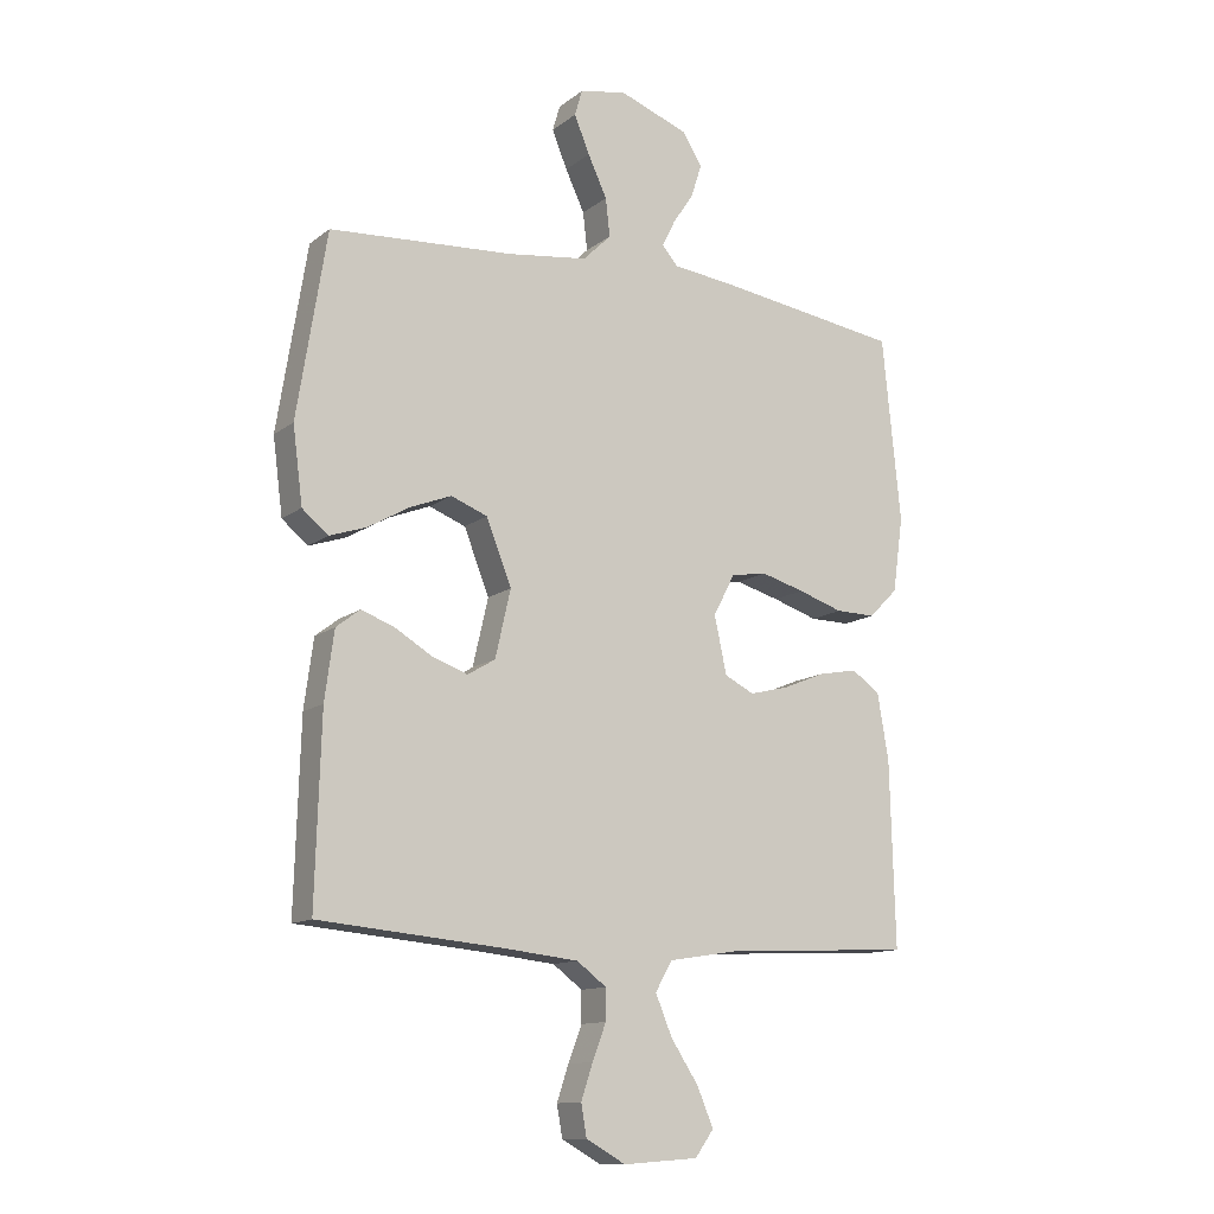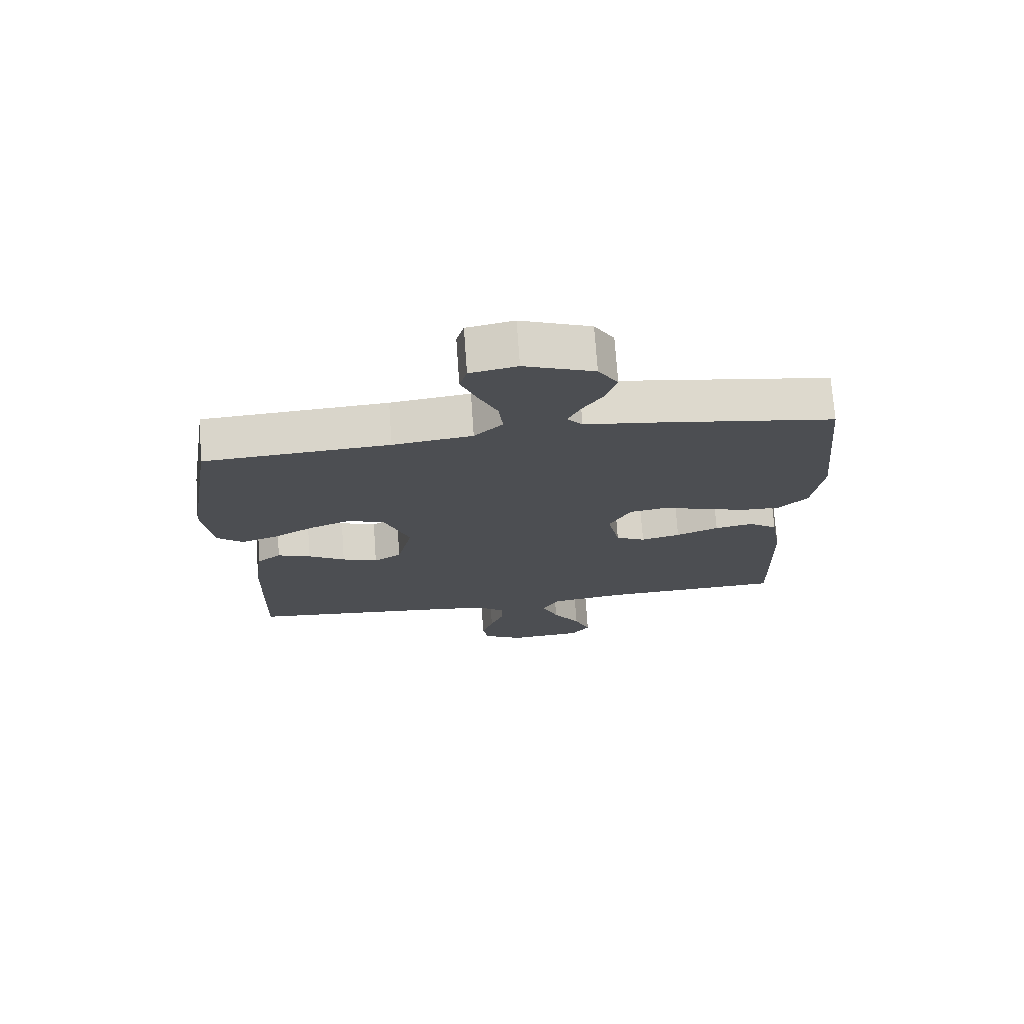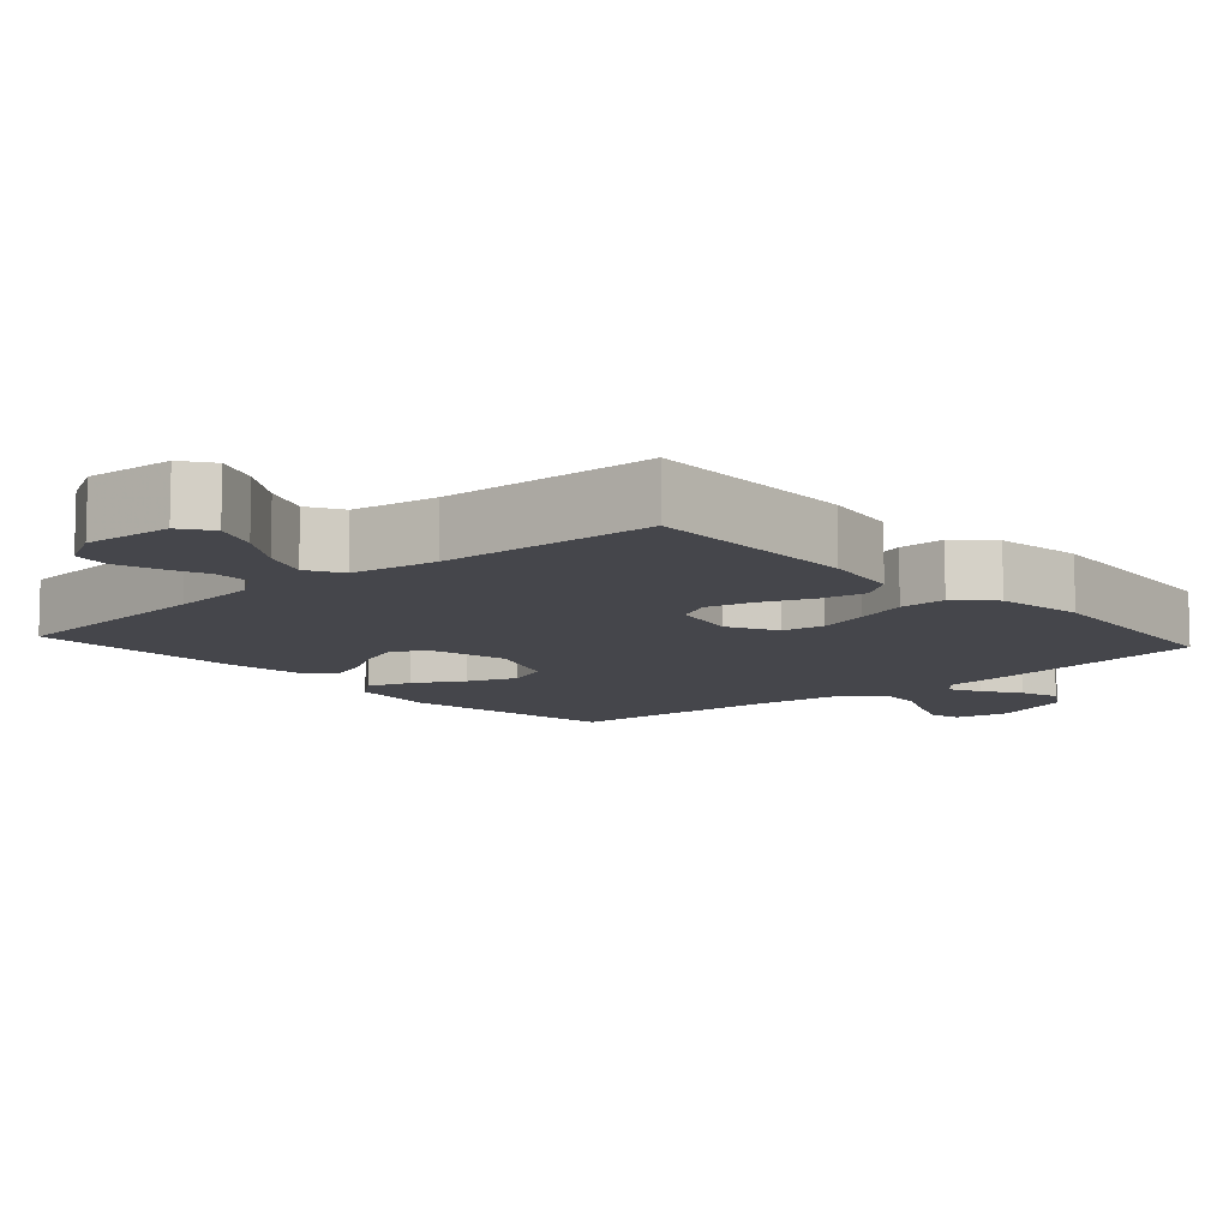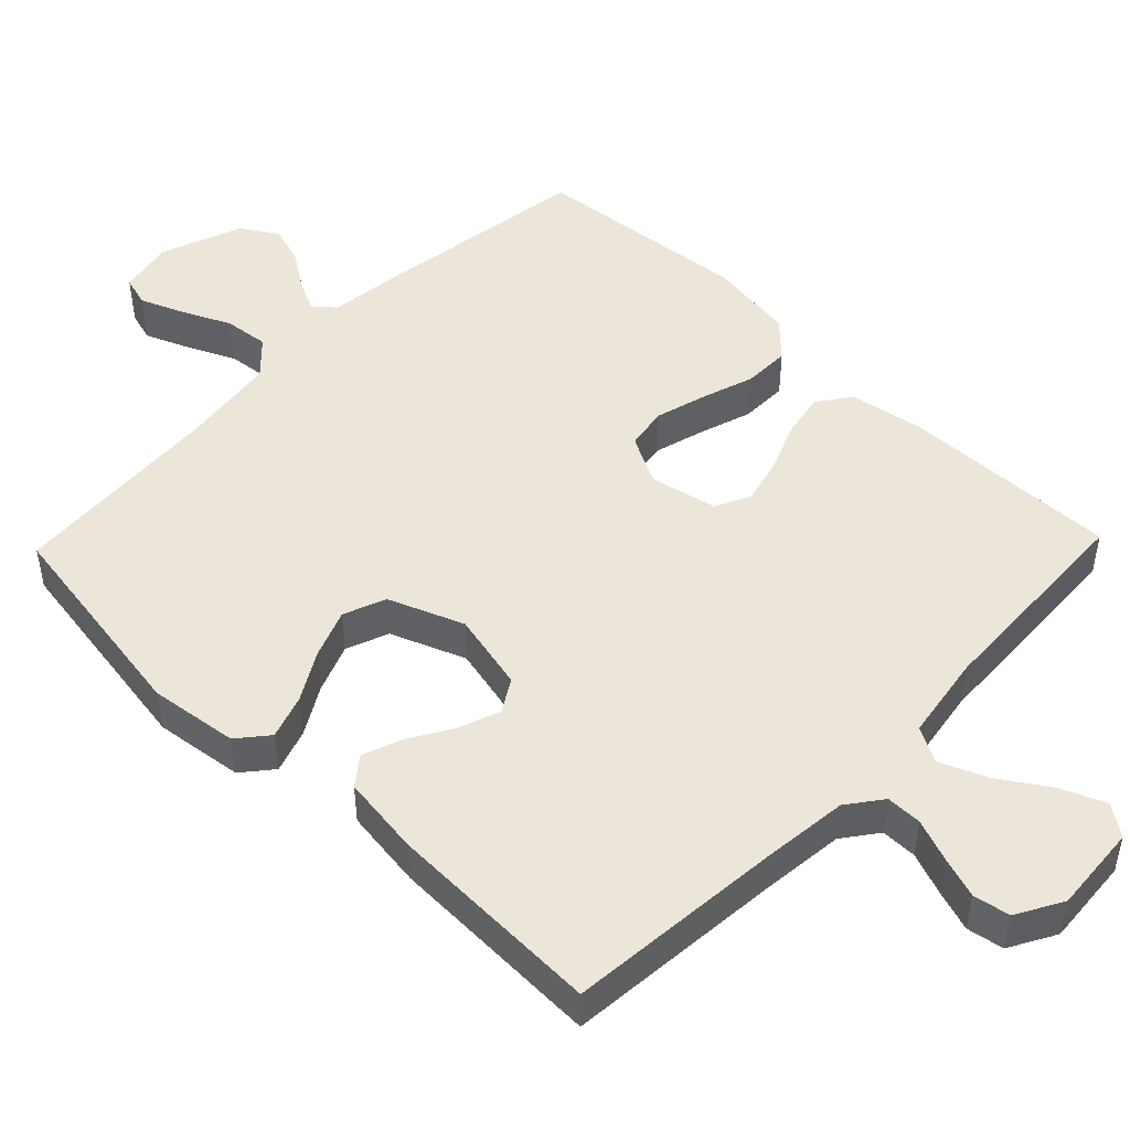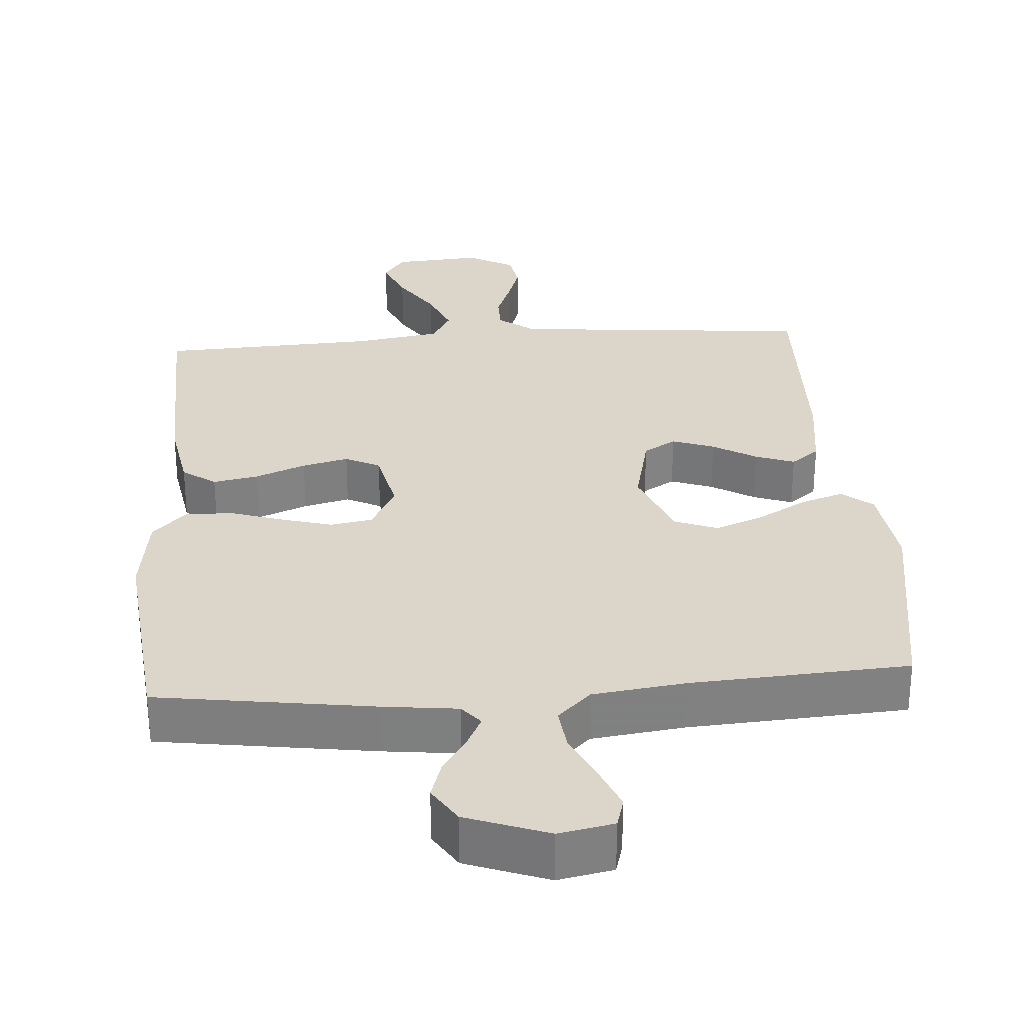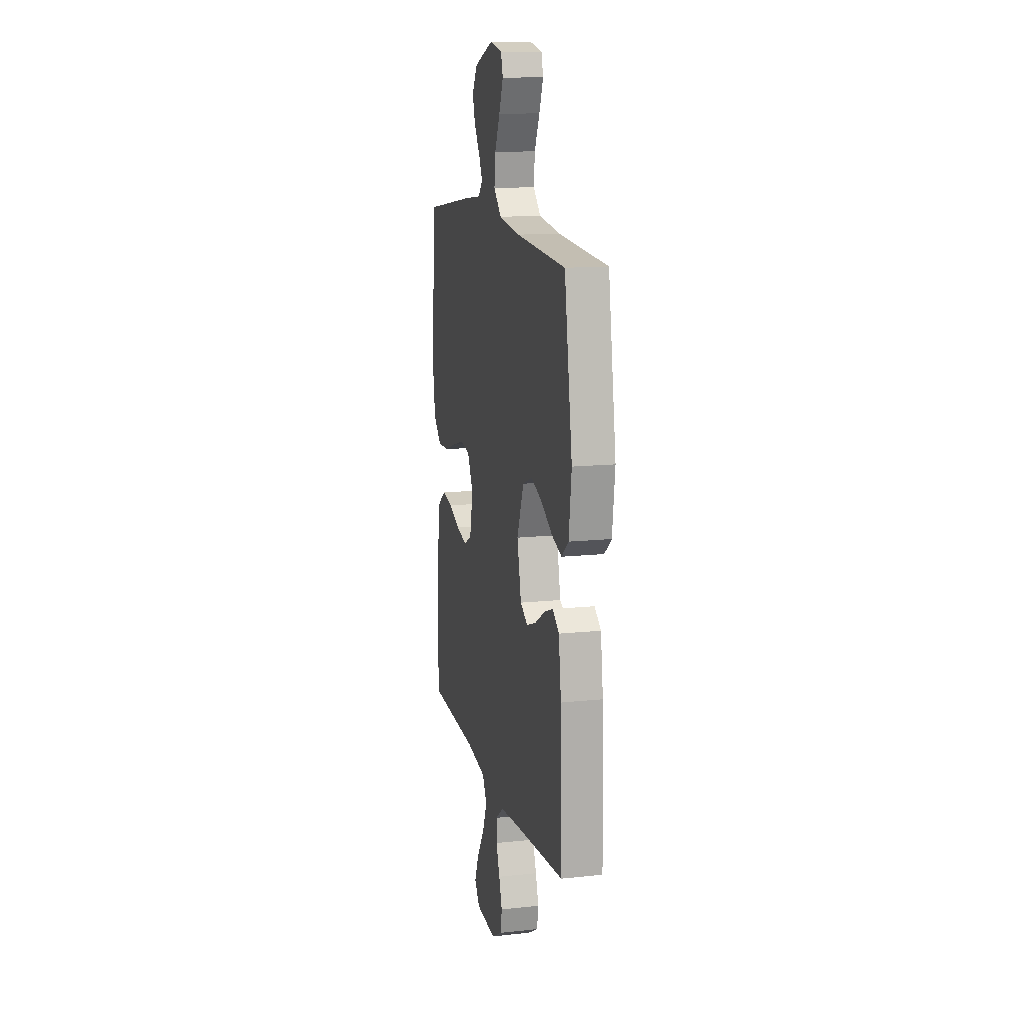
<metadata>
{"format":"obj","ext":"obj","renderer":"f3d","projection":"perspective","resolution":1024,"background":"white","views":[{"elev":-12.4,"azim":149.1,"up":"+Z"},{"elev":73.1,"azim":176.0,"up":"+Z"},{"elev":-10.0,"azim":-138.2,"up":"+Y"},{"elev":48.4,"azim":134.0,"up":"+Y"},{"elev":30.1,"azim":-4.2,"up":"+Y"},{"elev":13.6,"azim":76.5,"up":"+Z"}]}
</metadata>
<code>
v 0.5 0.07 0.5
v 0.548 0.07 0.2
v 0.532 0.07 0.077
v 0.49 0.07 0.042
v 0.43 0.07 0.062
v 0.362 0.07 0.101
v 0.295 0.07 0.127
v 0.236 0.07 0.104
v 0.195 0.07 0
v 0.22 0.07 -0.109
v 0.265 0.07 -0.136
v 0.323 0.07 -0.115
v 0.383 0.07 -0.079
v 0.437 0.07 -0.059
v 0.476 0.07 -0.089
v 0.491 0.07 -0.2
v 0.5 0.07 -0.5
v 0.2 0.07 -0.527
v 0.08 0.07 -0.54
v 0.032 0.07 -0.576
v 0.032 0.07 -0.626
v 0.054 0.07 -0.684
v 0.073 0.07 -0.741
v 0.064 0.07 -0.792
v 0 0.07 -0.828
v -0.122 0.07 -0.819
v -0.152 0.07 -0.777
v -0.126 0.07 -0.715
v -0.081 0.07 -0.646
v -0.054 0.07 -0.581
v -0.081 0.07 -0.533
v -0.2 0.07 -0.514
v -0.5 0.07 -0.5
v -0.492 0.07 -0.2
v -0.474 0.07 -0.094
v -0.428 0.07 -0.061
v -0.365 0.07 -0.073
v -0.296 0.07 -0.101
v -0.232 0.07 -0.117
v -0.184 0.07 -0.093
v -0.164 0.07 0
v -0.199 0.07 0.067
v -0.257 0.07 0.077
v -0.328 0.07 0.057
v -0.401 0.07 0.033
v -0.466 0.07 0.032
v -0.513 0.07 0.079
v -0.53 0.07 0.2
v -0.5 0.07 0.5
v -0.2 0.07 0.544
v -0.098 0.07 0.556
v -0.073 0.07 0.586
v -0.094 0.07 0.629
v -0.128 0.07 0.68
v -0.145 0.07 0.734
v -0.113 0.07 0.785
v 0 0.07 0.827
v 0.076 0.07 0.812
v 0.088 0.07 0.77
v 0.063 0.07 0.709
v 0.032 0.07 0.643
v 0.025 0.07 0.581
v 0.071 0.07 0.536
v 0.2 0.07 0.519
v 0.5 0 0.5
v 0.548 0 0.2
v 0.532 0 0.077
v 0.49 0 0.042
v 0.43 0 0.062
v 0.362 0 0.101
v 0.295 0 0.127
v 0.236 0 0.104
v 0.195 0 0
v 0.22 0 -0.109
v 0.265 0 -0.136
v 0.323 0 -0.115
v 0.383 0 -0.079
v 0.437 0 -0.059
v 0.476 0 -0.089
v 0.491 0 -0.2
v 0.5 0 -0.5
v 0.2 0 -0.527
v 0.08 0 -0.54
v 0.032 0 -0.576
v 0.032 0 -0.626
v 0.054 0 -0.684
v 0.073 0 -0.741
v 0.064 0 -0.792
v 0 0 -0.828
v -0.122 0 -0.819
v -0.152 0 -0.777
v -0.126 0 -0.715
v -0.081 0 -0.646
v -0.054 0 -0.581
v -0.081 0 -0.533
v -0.2 0 -0.514
v -0.5 0 -0.5
v -0.492 0 -0.2
v -0.474 0 -0.094
v -0.428 0 -0.061
v -0.365 0 -0.073
v -0.296 0 -0.101
v -0.232 0 -0.117
v -0.184 0 -0.093
v -0.164 0 0
v -0.199 0 0.067
v -0.257 0 0.077
v -0.328 0 0.057
v -0.401 0 0.033
v -0.466 0 0.032
v -0.513 0 0.079
v -0.53 0 0.2
v -0.5 0 0.5
v -0.2 0 0.544
v -0.098 0 0.556
v -0.073 0 0.586
v -0.094 0 0.629
v -0.128 0 0.68
v -0.145 0 0.734
v -0.113 0 0.785
v 0 0 0.827
v 0.076 0 0.812
v 0.088 0 0.77
v 0.063 0 0.709
v 0.032 0 0.643
v 0.025 0 0.581
v 0.071 0 0.536
v 0.2 0 0.519
f 59 60 61
f 58 59 61
f 57 58 61
f 56 57 61
f 55 56 61
f 54 55 61
f 53 54 61
f 52 53 61 62
f 51 52 62 63
f 51 63 64
f 50 51 64
f 49 50 64
f 48 49 64
f 47 48 64
f 46 47 64
f 45 46 64
f 44 45 64
f 36 37 38
f 35 36 38
f 34 35 38
f 33 34 38
f 32 33 38
f 31 32 38 39
f 30 31 39 40
f 27 28 29
f 26 27 29
f 25 26 29
f 24 25 29
f 23 24 29
f 22 23 29
f 21 22 29
f 20 21 29 30
f 30 40 41
f 20 30 41
f 19 20 41
f 16 17 18
f 15 16 18
f 14 15 18
f 13 14 18
f 12 13 18
f 11 12 18 19
f 4 5 6
f 3 4 6
f 2 3 6
f 1 2 6
f 64 1 6
f 64 6 7
f 43 44 64
f 64 7 8
f 43 64 8
f 42 43 8
f 41 42 8 9
f 10 11 19 41
f 9 10 41
f 125 124 123
f 125 123 122
f 125 122 121
f 125 121 120
f 125 120 119
f 125 119 118
f 125 118 117
f 126 125 117 116
f 127 126 116 115
f 128 127 115
f 128 115 114
f 128 114 113
f 128 113 112
f 128 112 111
f 128 111 110
f 128 110 109
f 128 109 108
f 102 101 100
f 102 100 99
f 102 99 98
f 102 98 97
f 102 97 96
f 103 102 96 95
f 104 103 95 94
f 93 92 91
f 93 91 90
f 93 90 89
f 93 89 88
f 93 88 87
f 93 87 86
f 93 86 85
f 94 93 85 84
f 105 104 94
f 105 94 84
f 105 84 83
f 82 81 80
f 82 80 79
f 82 79 78
f 82 78 77
f 82 77 76
f 83 82 76 75
f 70 69 68
f 70 68 67
f 70 67 66
f 70 66 65
f 70 65 128
f 71 70 128
f 128 108 107
f 72 71 128
f 72 128 107
f 72 107 106
f 73 72 106 105
f 105 83 75 74
f 105 74 73
f 1 65 66 2
f 2 66 67 3
f 3 67 68 4
f 4 68 69 5
f 5 69 70 6
f 6 70 71 7
f 7 71 72 8
f 8 72 73 9
f 9 73 74 10
f 10 74 75 11
f 11 75 76 12
f 12 76 77 13
f 13 77 78 14
f 14 78 79 15
f 15 79 80 16
f 16 80 81 17
f 17 81 82 18
f 18 82 83 19
f 19 83 84 20
f 20 84 85 21
f 21 85 86 22
f 22 86 87 23
f 23 87 88 24
f 24 88 89 25
f 25 89 90 26
f 26 90 91 27
f 27 91 92 28
f 28 92 93 29
f 29 93 94 30
f 30 94 95 31
f 31 95 96 32
f 32 96 97 33
f 33 97 98 34
f 34 98 99 35
f 35 99 100 36
f 36 100 101 37
f 37 101 102 38
f 38 102 103 39
f 39 103 104 40
f 40 104 105 41
f 41 105 106 42
f 42 106 107 43
f 43 107 108 44
f 44 108 109 45
f 45 109 110 46
f 46 110 111 47
f 47 111 112 48
f 48 112 113 49
f 49 113 114 50
f 50 114 115 51
f 51 115 116 52
f 52 116 117 53
f 53 117 118 54
f 54 118 119 55
f 55 119 120 56
f 56 120 121 57
f 57 121 122 58
f 58 122 123 59
f 59 123 124 60
f 60 124 125 61
f 61 125 126 62
f 62 126 127 63
f 63 127 128 64
f 64 128 65 1

</code>
